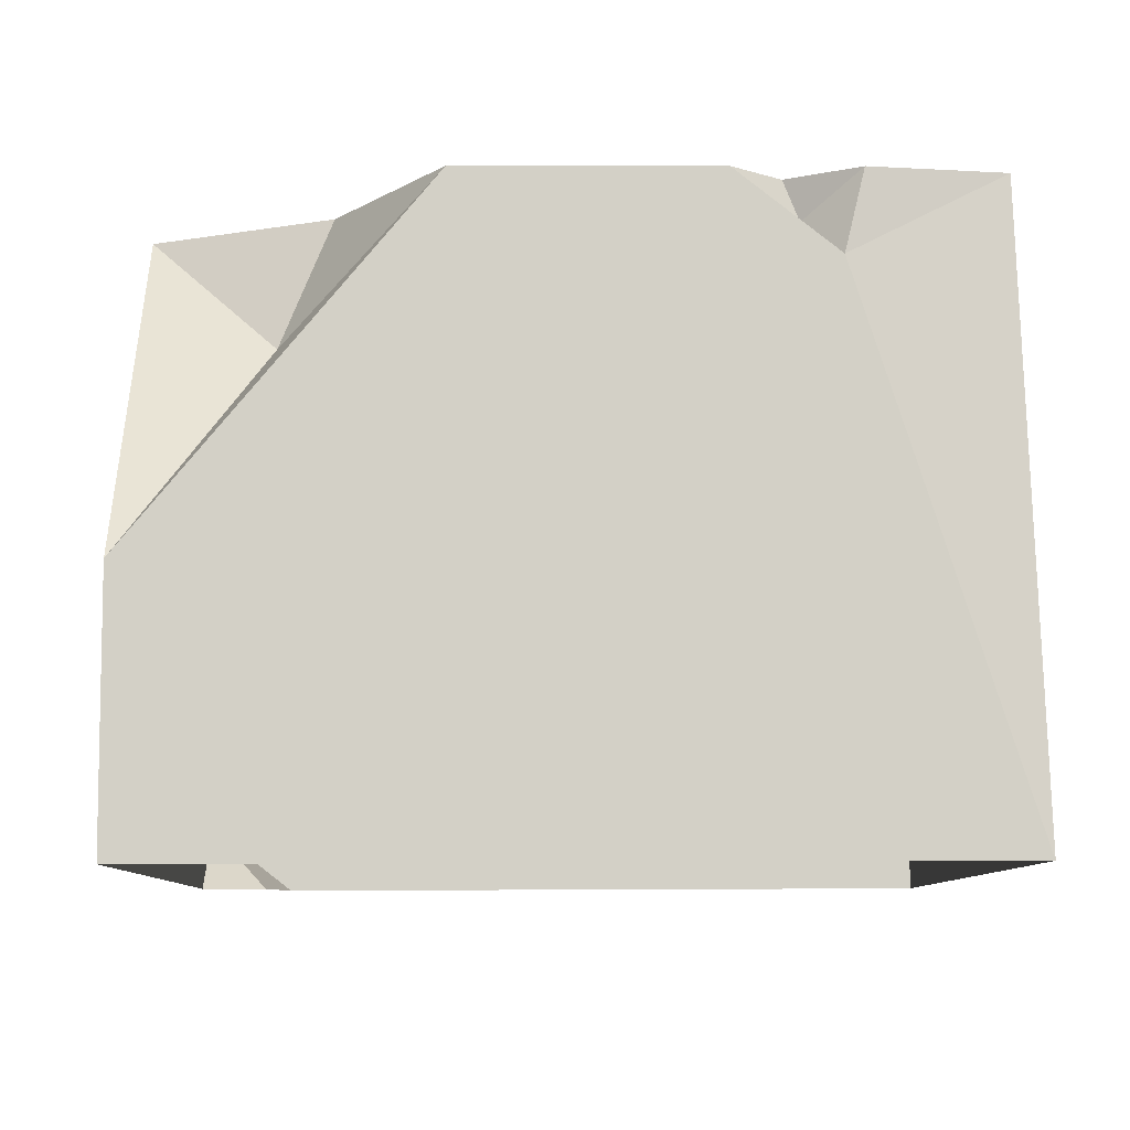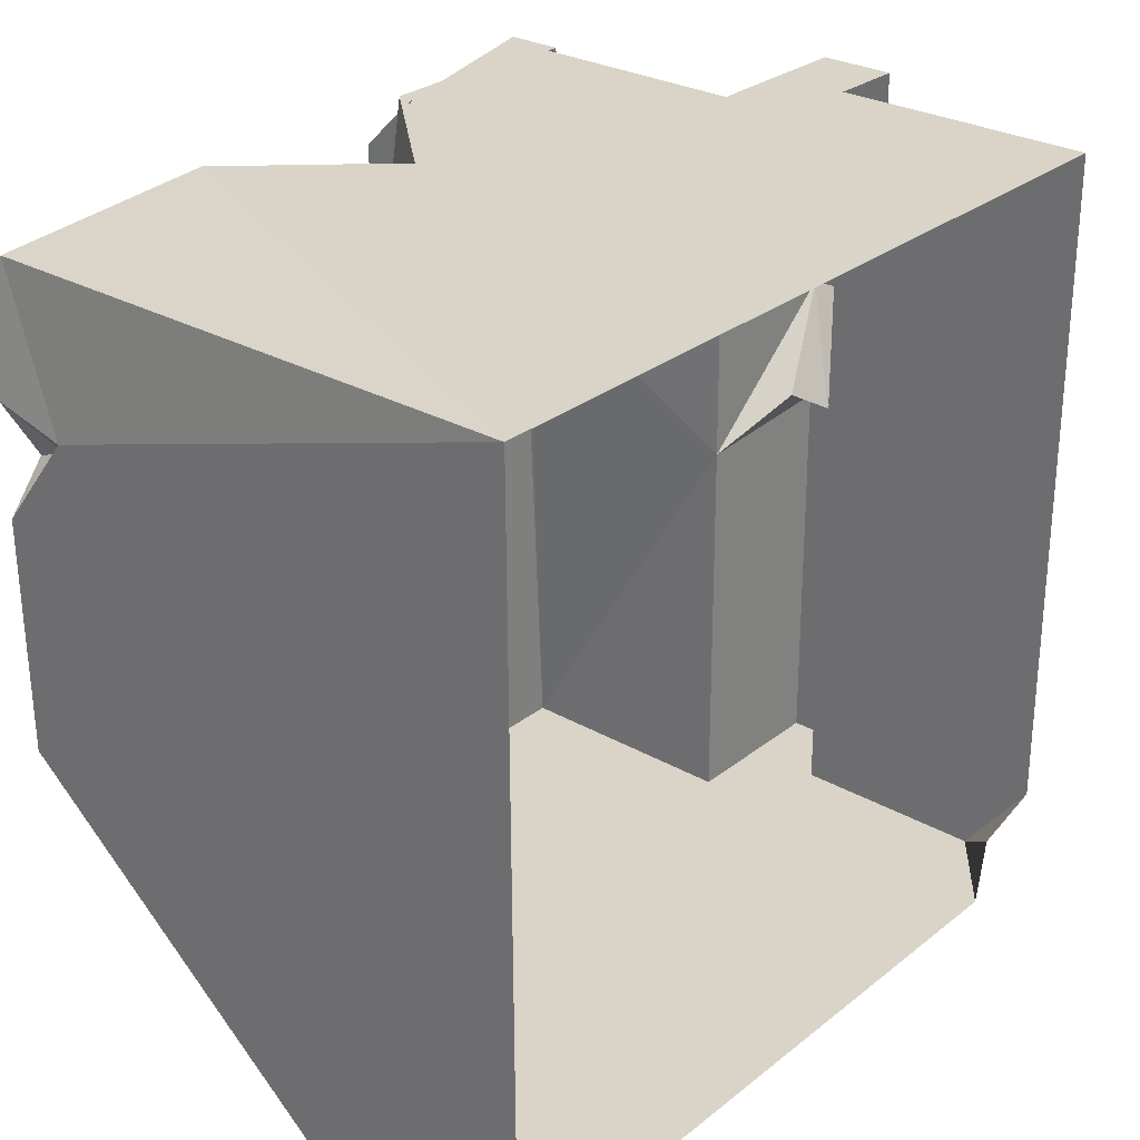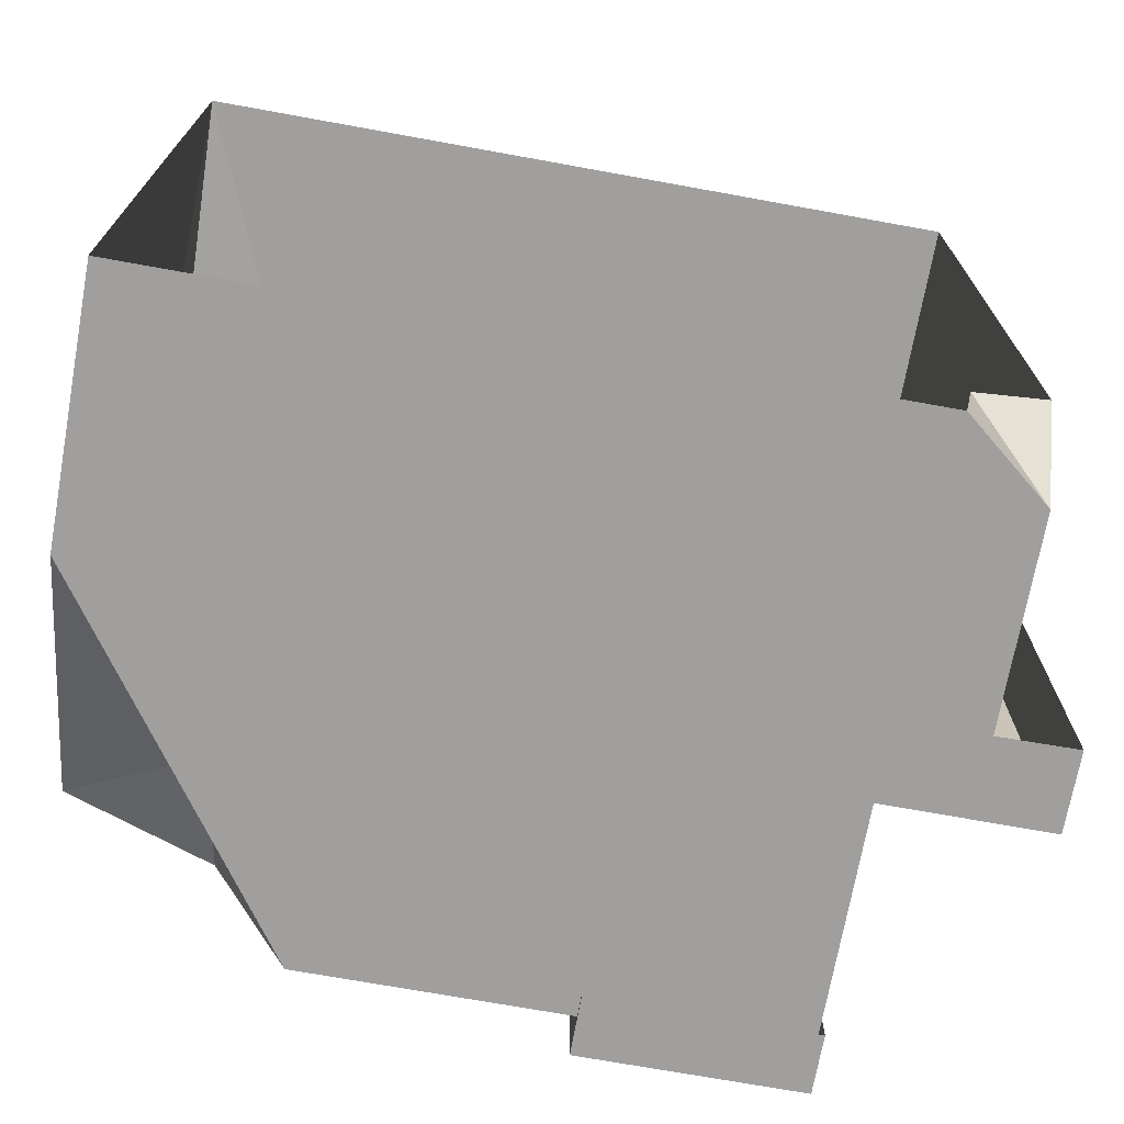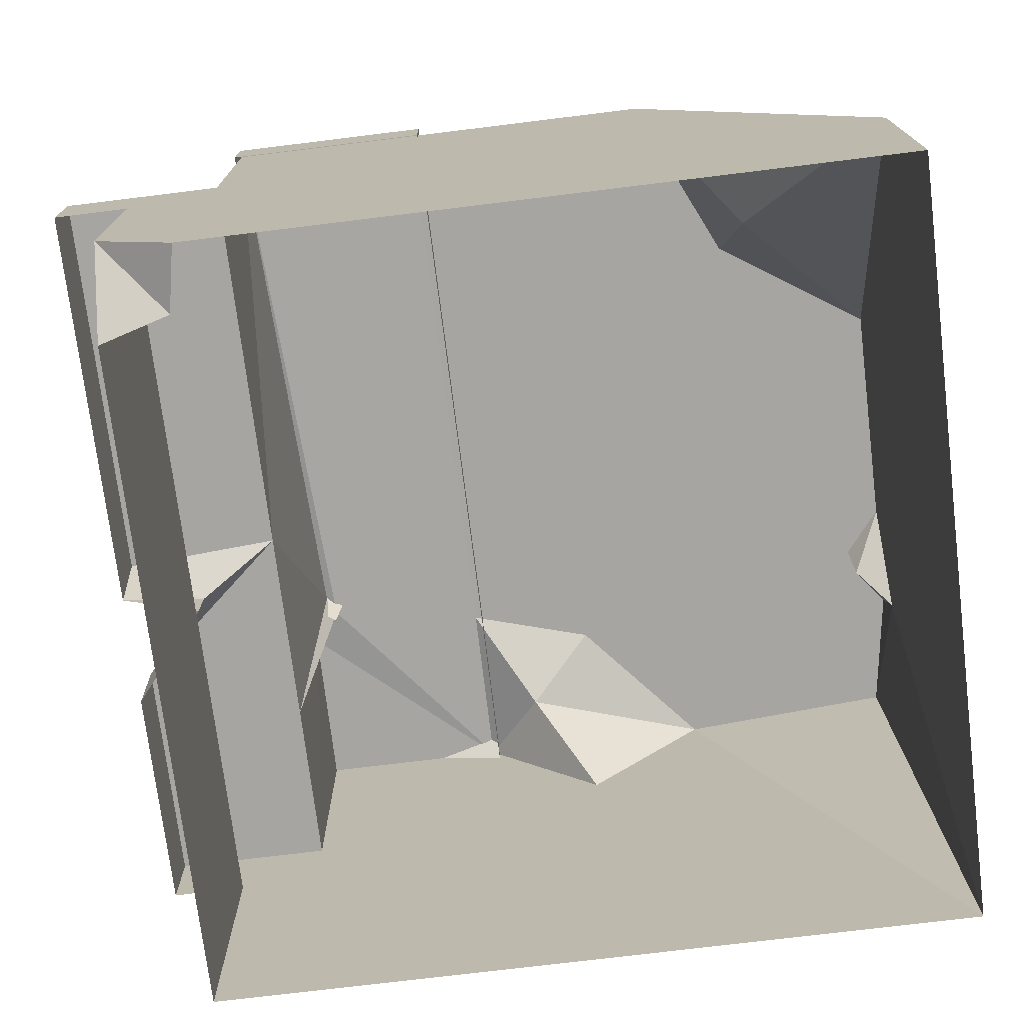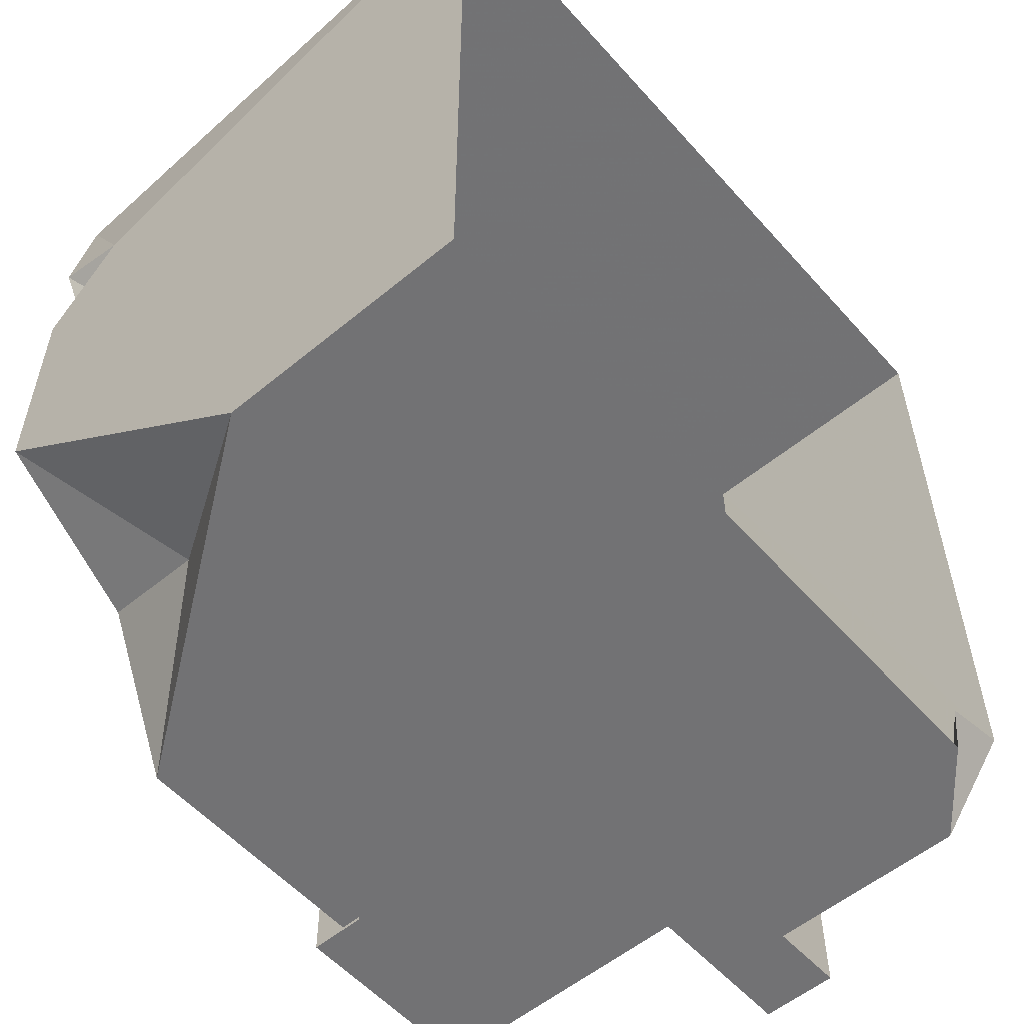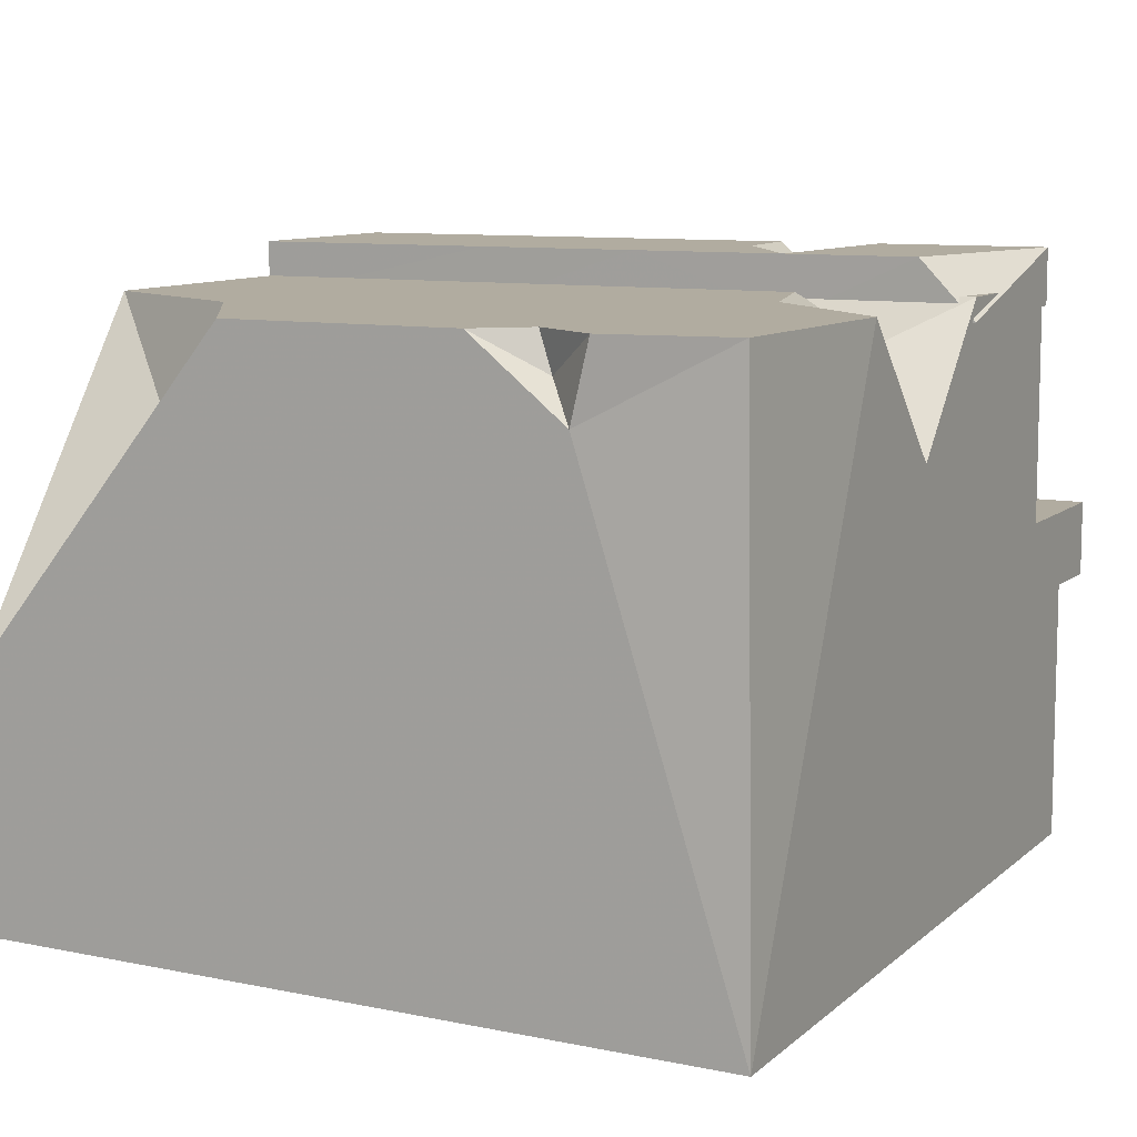
<metadata>
{"format":"obj","ext":"obj","renderer":"f3d","projection":"perspective","resolution":1024,"background":"white","views":[{"elev":-8.8,"azim":89.0,"up":"+Z"},{"elev":28.6,"azim":130.6,"up":"+Y"},{"elev":-71.1,"azim":169.7,"up":"+Y"},{"elev":-73.9,"azim":7.0,"up":"+Z"},{"elev":-55.5,"azim":130.9,"up":"+Y"},{"elev":10.2,"azim":117.8,"up":"+Z"}]}
</metadata>
<code>
g juqing_fuben_376_build03
v -146.1 -181.8 239.6
v -38.3 -181.8 239.6
v -4.724 -109.7 239.9
v -145.8 63.4 240.7
v 52.67 131.2 241
v -41.53 137.5 241
v 44.54 51.69 240.6
v 60.51 79.01 240.8
v -91.64 79.41 240.8
v 60.51 -66.72 240.1
v 60.51 31.93 240.5
v -146.1 137.5 241
v -215.3 51.33 238.3
v -145.8 63.4 240.7
v -227.9 137.5 241
v -227.6 65.93 240.7
v -219.3 43.78 239.5
v -227.9 -181.8 239.6
v -146.1 -181.8 239.6
f 1 2 3
f 3 4 1
f 5 6 7
f 7 8 5
f 7 6 9
f 9 3 7
f 10 11 7
f 7 3 10
f 9 4 3
f 12 13 14
f 12 15 16
f 16 13 12
f 13 17 18
f 18 19 13
f 13 19 14
g juqing_fuben_376_build03
v -227.9 -181.4 140.8
v -146.1 -181.8 239.6
v -227.9 -181.8 239.6
v -294.1 -181.4 140.8
v -294.1 -181.2 108.9
v -262.6 -181.2 109.3
v -262.6 138 110.7
v -294.1 138 110.3
v -294.1 137.9 142.2
v -227.9 137.9 142.2
v 60.51 -180.8 -0.7871
v -262.6 -180.9 27.29
v -227.8 -180.8 -0.7878
v -146.1 137.5 241
v -94.4 137.7 183.4
v -169.3 138.2 84.7
v -262.7 138.5 0.6026
v 60.51 -181.2 101.9
v -38.3 -181.8 239.6
v 60.51 -180.8 -0.7871
v 60.51 138.5 0.6034
v 60.51 -66.72 240.1
v 60.51 -181.2 101.9
v -41.53 137.5 241
v 52.67 131.2 241
v 60.51 138.5 0.6034
v 60.51 71.48 209.3
v 60.51 31.93 240.5
v -261.3 1.749 128.1
v -294.1 -13.8 141.5
v -227.9 -18.13 141.5
v -227.9 137.5 241
v 52.67 131.2 241
v 60.51 79.01 240.8
f 20 21 22
f 23 24 25
f 25 20 23
f 26 27 28
f 28 29 26
f 25 30 20
f 21 20 30
f 31 32 30
f 30 25 31
f 29 33 34
f 34 35 29
f 26 29 35
f 36 26 35
f 21 30 37
f 37 38 21
f 39 40 41
f 41 42 39
f 43 44 45
f 34 45 35
f 35 45 36
f 41 40 46
f 46 47 41
f 43 45 34
f 48 49 50
f 33 29 51
f 52 53 46
f 46 40 52
g juqing_fuben_376_build03
v -227.9 -18.13 141.5
v -227.9 66.8 142
v -294.1 39.39 141.8
v -294.1 137.9 142.2
v -294.1 138 110.3
v -294.1 41 109.9
v -294.1 39.39 141.8
v -294.1 -181.2 108.9
v -294.1 -181.4 140.8
v -294.1 -13.8 141.5
v -294.1 -7.691 109.6
v -294.1 -181.4 140.8
v -227.9 -181.4 140.8
v -294.1 -13.8 141.5
v -227.9 -18.13 141.5
v -219.3 43.78 239.5
v -227.9 66.8 142
v -227.9 137.9 142.2
v -294.1 137.9 142.2
v -262.6 -181.2 109.3
v -262.6 138 110.7
v -262.7 -144.6 -0.6305
v -262.6 -180.9 27.29
v -227.9 137.9 142.2
v -227.6 65.93 240.7
v -227.9 137.5 241
v -227.9 -181.4 140.8
v -227.9 -181.8 239.6
v -262.7 138.5 0.6026
f 54 55 56
f 57 58 59
f 59 60 57
f 61 62 63
f 63 64 61
f 65 66 54
f 54 67 65
f 68 69 70
f 71 72 56
f 56 55 71
f 73 74 75
f 75 76 73
f 77 70 78
f 78 79 77
f 68 80 81
f 81 69 68
f 74 82 75
g juqing_fuben_376_build03
v -261.3 1.284 109.7
v -261.3 1.749 128.1
v -294.1 39.39 141.8
v -294.1 41 109.9
v 3.614 -129.5 188.2
v 60.51 -181.2 101.9
v 60.51 -66.72 240.1
v -233.1 -153.3 -0.6684
v -262.6 -180.9 27.29
v -262.7 -144.6 -0.6305
v -4.724 -109.7 239.9
v 3.614 -129.5 188.2
v 60.51 -66.72 240.1
v -227.9 -18.13 141.5
v -294.1 39.39 141.8
v -261.3 1.749 128.1
v 3.614 -129.5 188.2
v -38.3 -181.8 239.6
v 60.51 -181.2 101.9
v -146.1 137.5 241
v -120.5 105.8 223
v -94.4 137.7 183.4
v -41.53 137.5 241
v 44.54 51.69 240.6
v 46.17 57.68 224.7
v 60.51 79.01 240.8
v 60.51 71.48 209.3
v 60.51 79.01 240.8
v 46.17 57.68 224.7
v 60.51 31.93 240.5
v 60.51 31.93 240.5
v -91.64 79.41 240.8
v -41.53 137.5 241
v -120.5 105.8 223
v -145.8 63.4 240.7
v -146.1 137.5 241
v -294.1 -7.691 109.6
v -294.1 -13.8 141.5
v -261.3 1.284 109.7
v -262.6 -180.9 27.29
v -233.1 -153.3 -0.6684
v -227.8 -180.8 -0.7878
v -227.6 65.93 240.7
v -227.9 66.8 142
v -215.3 51.33 238.3
v -219.3 43.78 239.5
v -38.3 -181.8 239.6
v -211.1 46.96 241.1
v -214.8 51.37 226
v -229.8 43.79 231.8
v -229.6 21.1 255.3
v -142.6 115.2 255.7
v -230.1 138.6 255.8
v -229.5 65.41 255.5
v -142.6 59.02 255.5
v -142.4 63.42 231.7
v -142.6 115.2 255.7
v -142.6 59.02 255.5
v -230.1 138.6 255.8
v -142.6 115.2 255.7
v -142.6 138.7 231.6
v -142.6 138.7 231.6
v -142.6 59.02 255.5
v -211.1 46.96 241.1
v -192.2 23.8 255.3
v -230.1 138.6 255.8
v -230.1 138.7 232.1
v -229.8 65.95 231.9
v -229.5 65.41 255.5
v -142.6 -6.722 255.2
v -192.2 23.8 255.3
v -229.5 65.41 255.5
v -229.5 65.41 255.5
v -229.8 65.95 231.9
v -214.8 51.37 226
v -142.6 -6.722 255.2
v -229.6 21.1 255.3
v -229.6 21.1 255.3
v -229.8 -76.44 254.9
v -142.6 -76.48 254.9
v -142.5 -76.29 231.1
v -142.6 138.7 231.6
v -230.1 138.7 232.1
v -230.1 138.6 255.8
v -230.1 -183.1 230.7
v -230.1 -183.2 254.4
v -229.8 -76.44 254.9
v -229.9 -76.31 231.2
v -142.6 -183.1 230.7
v -142.6 -183.2 254.4
v -230.1 -183.2 254.4
v -230.1 -183.1 230.7
v -230.1 -183.2 254.4
v -142.6 -183.2 254.4
v -142.6 -76.48 254.9
v -229.8 -76.44 254.9
v -142.6 -76.48 254.9
v -142.6 -183.2 254.4
v -142.6 -183.1 230.7
v -142.5 -76.29 231.1
v -229.6 21.1 255.3
v -229.8 43.79 231.8
v -229.9 -76.31 231.2
v -229.8 -76.44 254.9
v -142.6 -76.48 254.9
f 83 84 85
f 85 86 83
f 87 88 89
f 90 91 92
f 93 94 95
f 96 97 98
f 99 100 101
f 102 103 104
f 103 105 104
f 106 107 108
f 109 110 111
f 106 112 107
f 111 113 109
f 114 115 116
f 117 116 118
f 119 120 84
f 84 121 119
f 122 123 124
f 116 117 114
f 125 126 127
f 127 126 128
f 93 129 94
f 130 131 132
f 132 133 130
f 134 135 136
f 136 137 134
f 138 139 140
f 141 142 143
f 138 144 139
f 145 146 147
f 148 149 150
f 150 151 148
f 152 137 153
f 145 154 146
f 130 155 156
f 156 157 130
f 140 158 138
f 146 159 147
f 160 161 152
f 152 153 160
f 158 162 163
f 163 138 158
f 164 165 166
f 167 168 169
f 169 170 167
f 171 172 173
f 173 174 171
f 175 176 177
f 177 178 175
f 179 180 181
f 181 182 179
f 183 184 185
f 185 186 183
f 161 187 152

</code>
